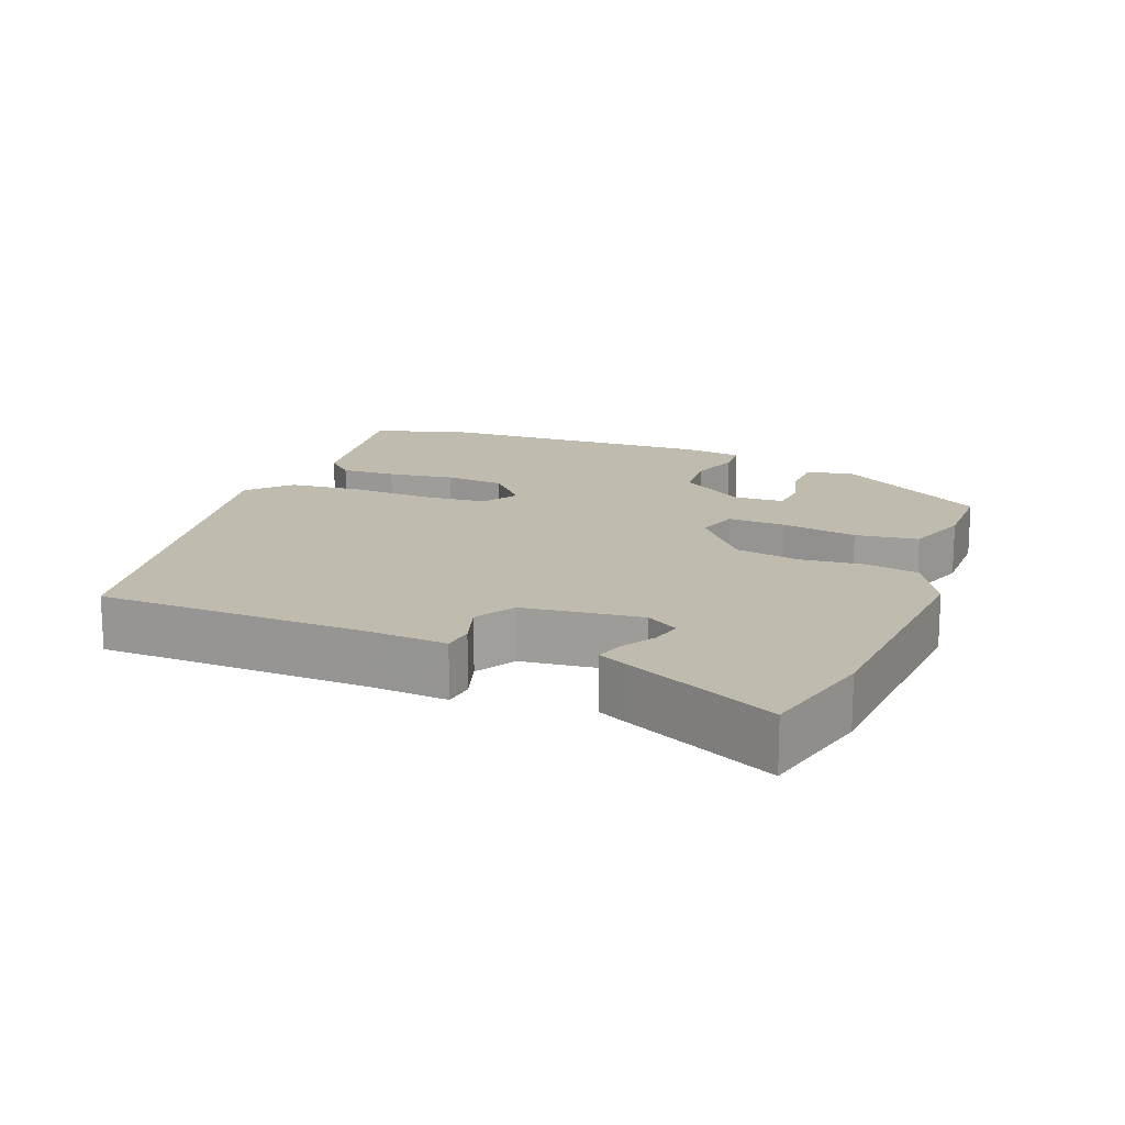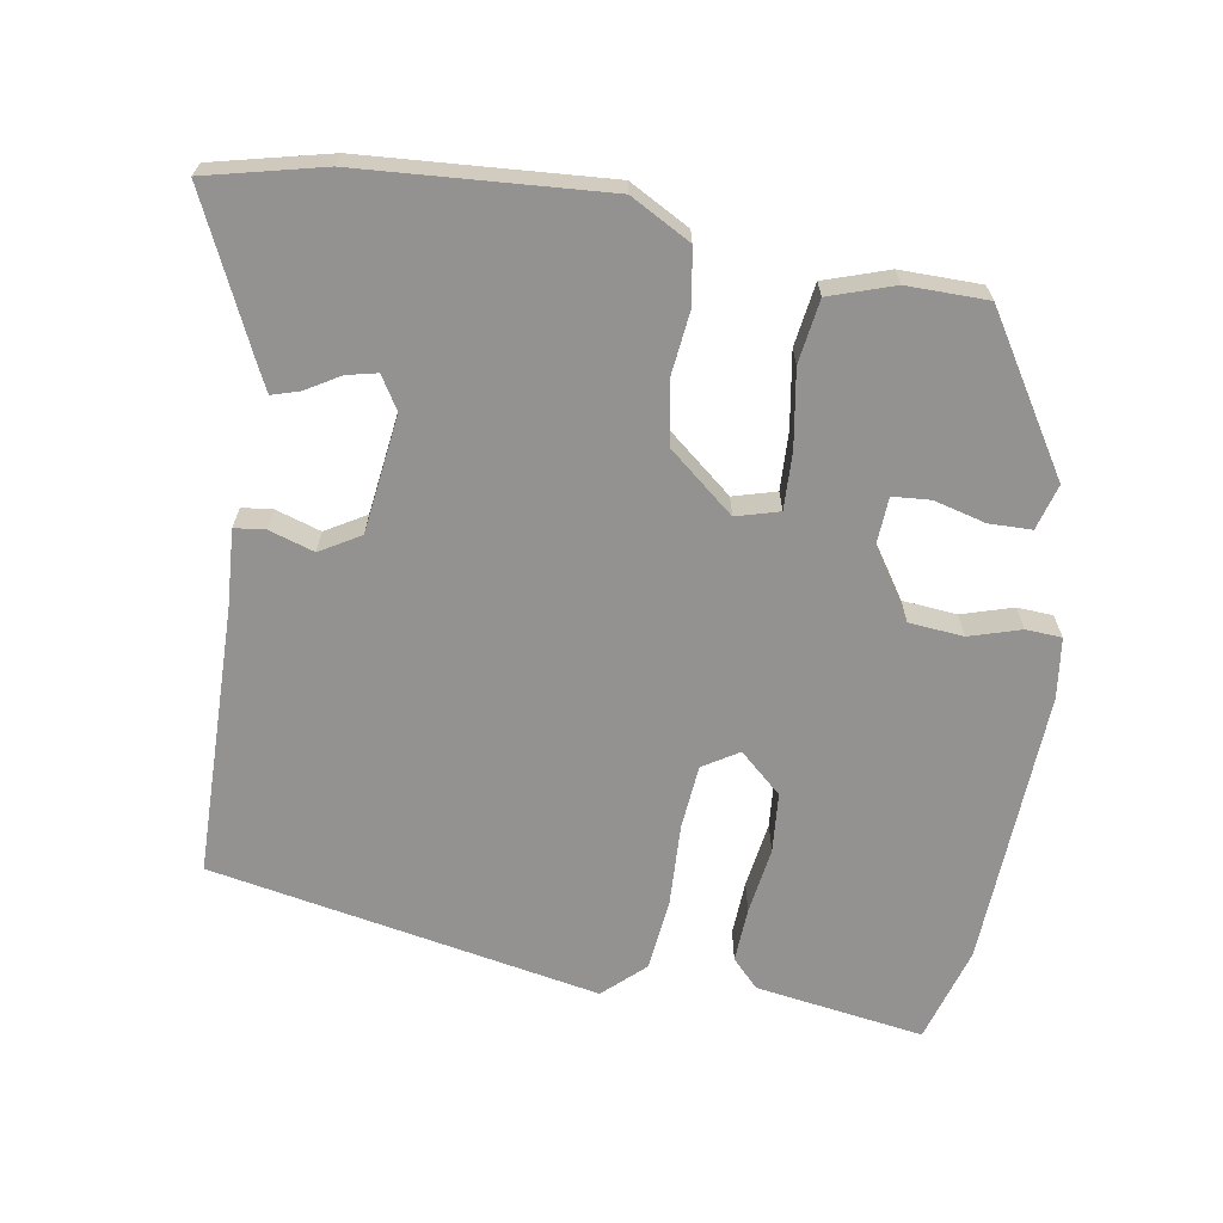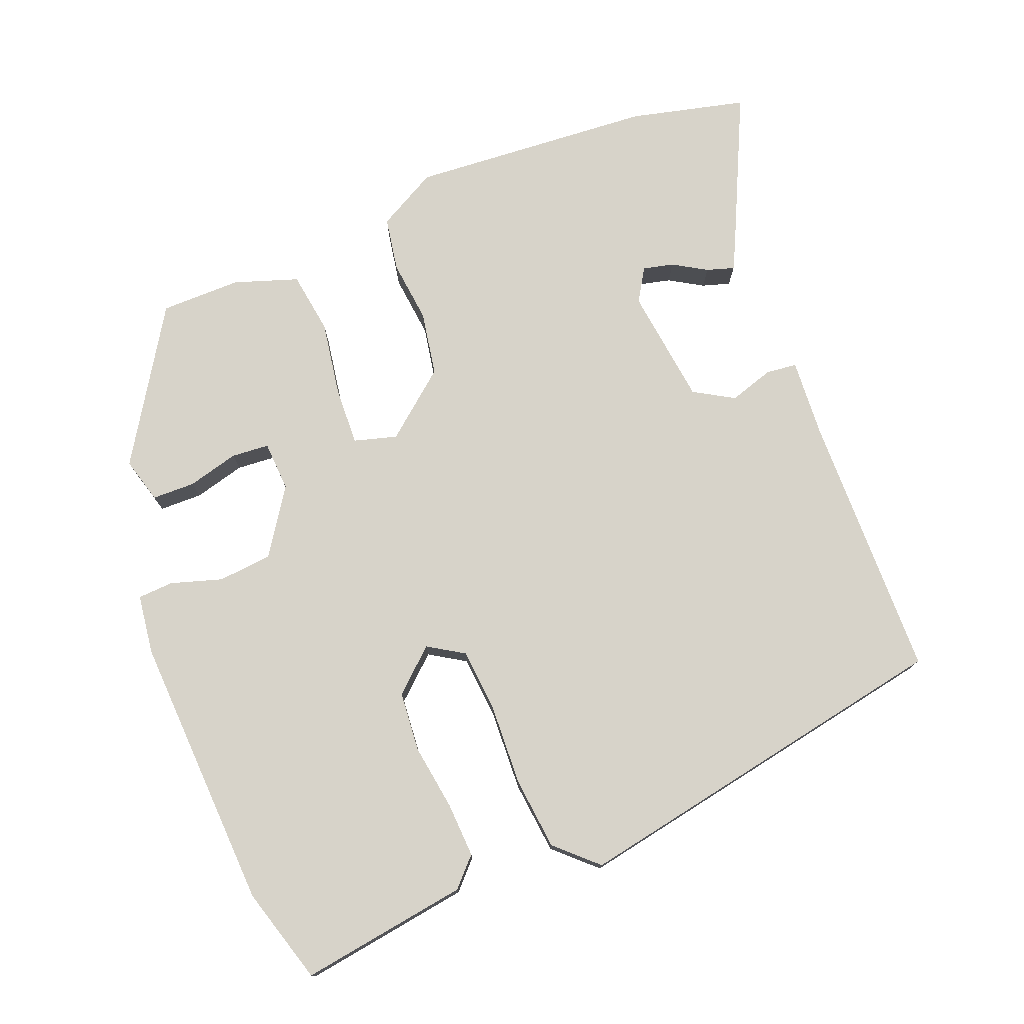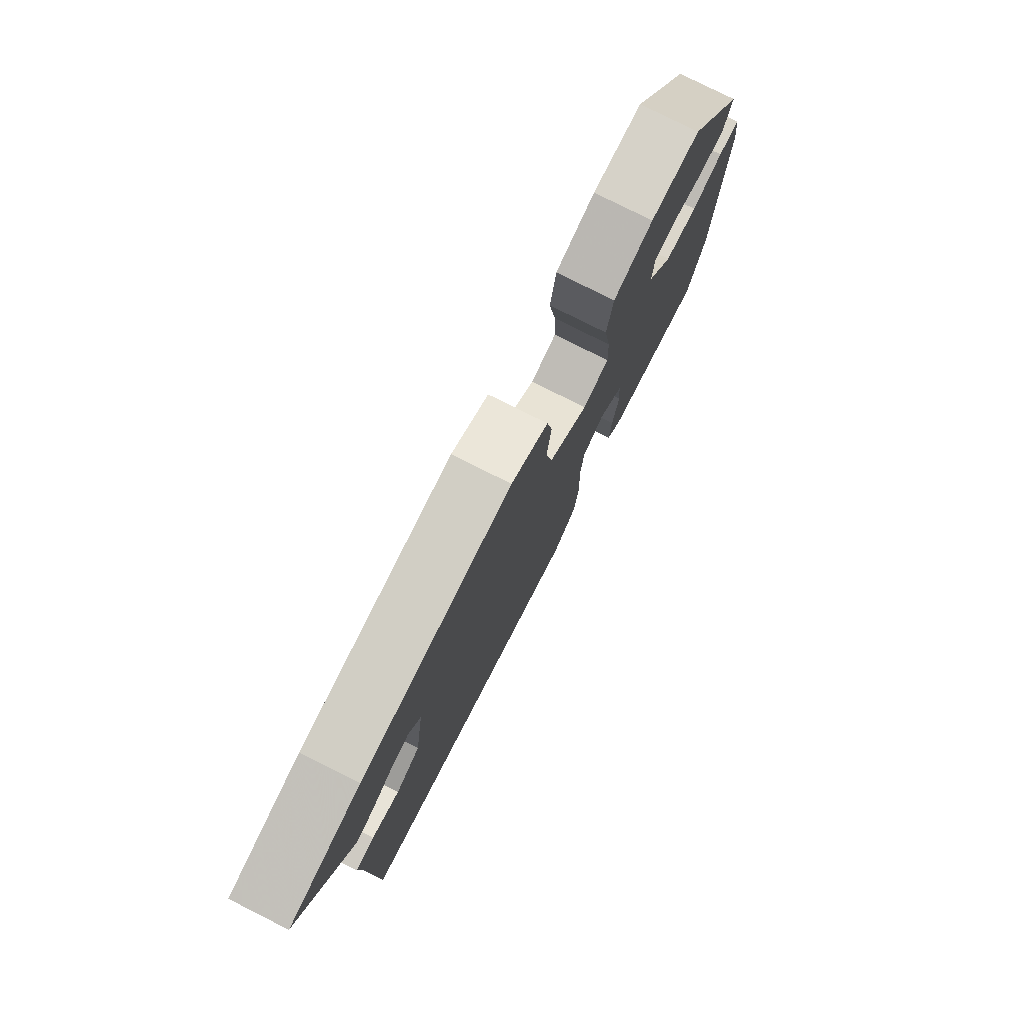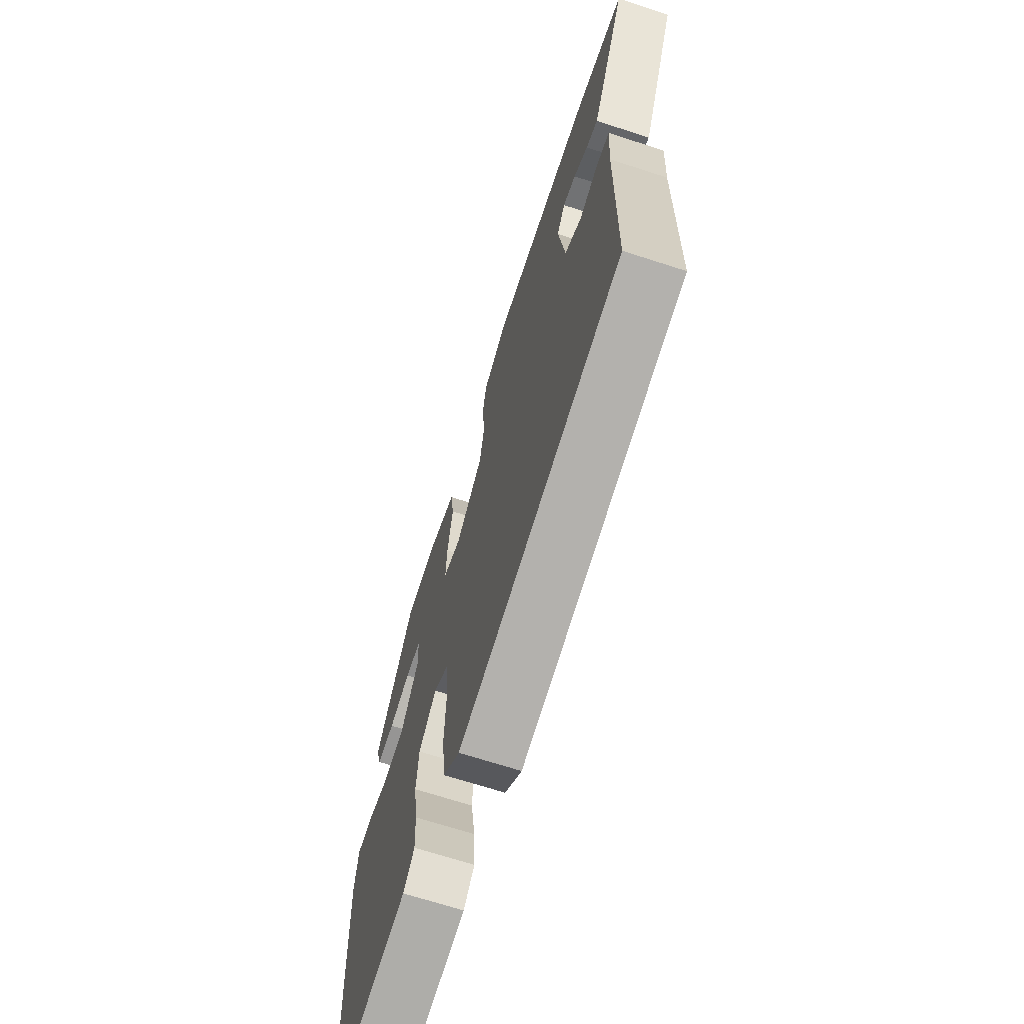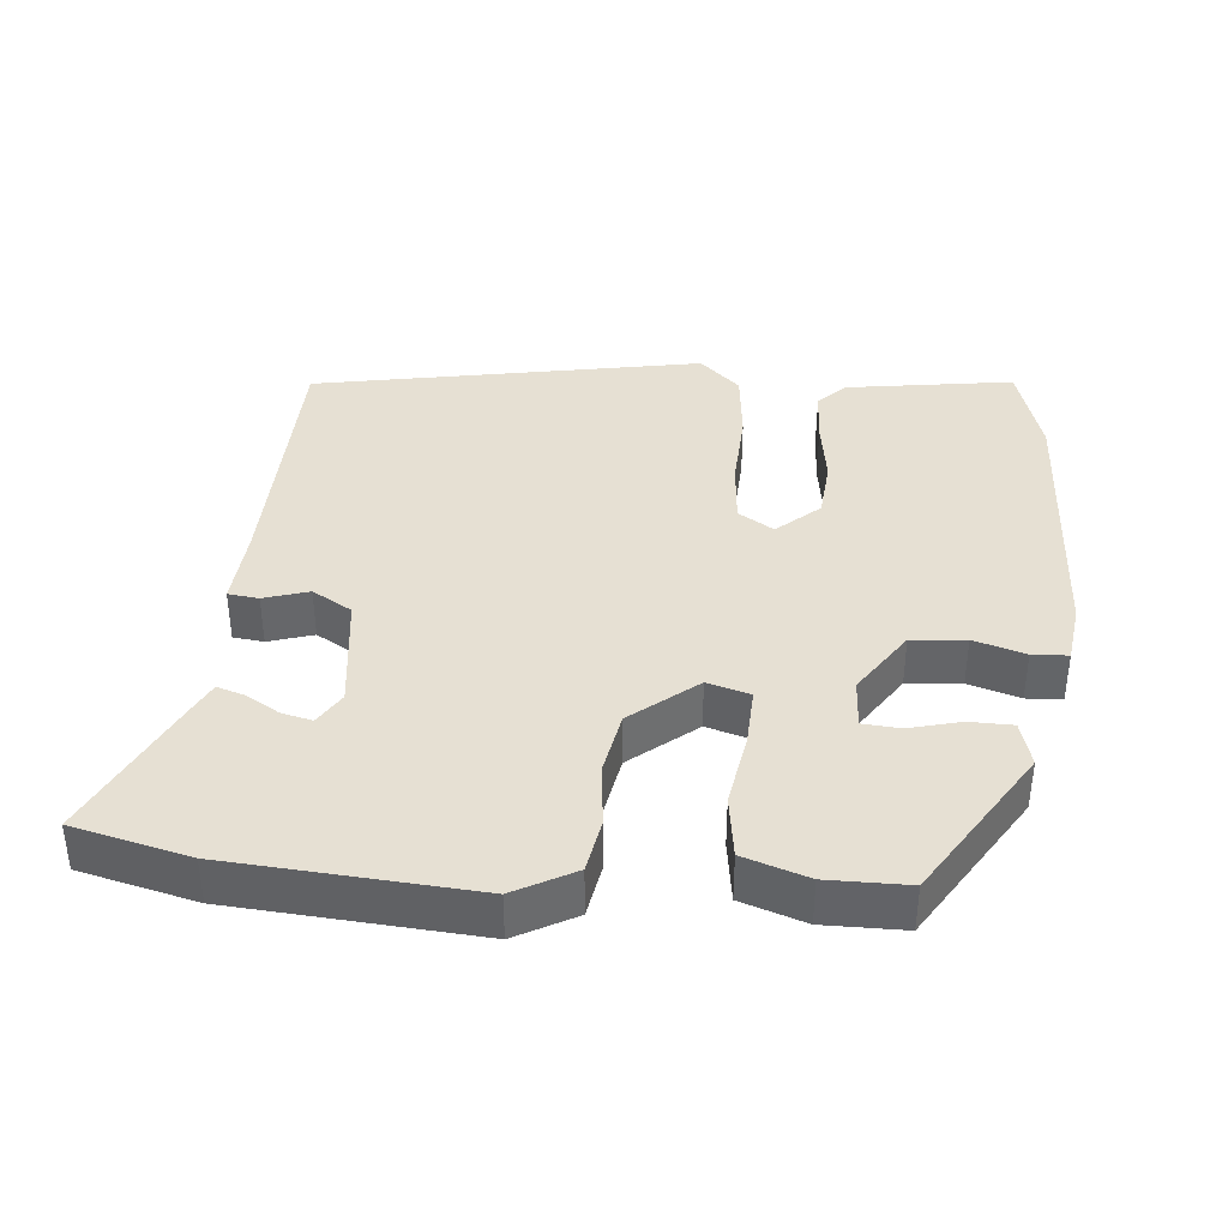
<metadata>
{"format":"obj","ext":"obj","renderer":"f3d","projection":"perspective","resolution":1024,"background":"white","views":[{"elev":16.0,"azim":-68.3,"up":"+Y"},{"elev":-66.5,"azim":-9.5,"up":"+Y"},{"elev":76.3,"azim":158.5,"up":"+Y"},{"elev":78.7,"azim":-63.3,"up":"+Z"},{"elev":-68.5,"azim":-108.0,"up":"+Z"},{"elev":38.4,"azim":5.3,"up":"+Y"}]}
</metadata>
<code>
v 0.352 0.07 0.483
v 0.485 0.07 0.27
v 0.467 0.07 0.206
v 0.407 0.07 0.205
v 0.335 0.07 0.224
v 0.282 0.07 0.22
v 0.278 0.07 0.15
v 0.339 0.07 0.058
v 0.415 0.07 0.051
v 0.487 0.07 0.073
v 0.537 0.07 0.07
v 0.548 0.07 -0.014
v 0.529 0.07 -0.402
v 0.489 0.07 -0.537
v 0.253 0.07 -0.501
v 0.216 0.07 -0.462
v 0.22 0.07 -0.385
v 0.234 0.07 -0.292
v 0.227 0.07 -0.208
v 0.168 0.07 -0.155
v 0.118 0.07 -0.186
v 0.11 0.07 -0.276
v 0.115 0.07 -0.39
v 0.104 0.07 -0.492
v 0.047 0.07 -0.545
v -0.498 0.07 -0.441
v -0.504 0.07 -0.064
v -0.511 0.07 0.045
v -0.468 0.07 0.05
v -0.405 0.07 0.03
v -0.349 0.07 0.063
v -0.328 0.07 0.228
v -0.356 0.07 0.274
v -0.399 0.07 0.264
v -0.446 0.07 0.236
v -0.485 0.07 0.224
v -0.504 0.07 0.263
v -0.603 0.07 0.475
v -0.44 0.07 0.514
v -0.098 0.07 0.538
v -0.014 0.07 0.492
v -0.001 0.07 0.416
v -0.011 0.07 0.327
v 0.005 0.07 0.237
v 0.096 0.07 0.162
v 0.156 0.07 0.179
v 0.153 0.07 0.26
v 0.136 0.07 0.366
v 0.149 0.07 0.454
v 0.239 0.07 0.484
v 0.352 0 0.483
v 0.485 0 0.27
v 0.467 0 0.206
v 0.407 0 0.205
v 0.335 0 0.224
v 0.282 0 0.22
v 0.278 0 0.15
v 0.339 0 0.058
v 0.415 0 0.051
v 0.487 0 0.073
v 0.537 0 0.07
v 0.548 0 -0.014
v 0.529 0 -0.402
v 0.489 0 -0.537
v 0.253 0 -0.501
v 0.216 0 -0.462
v 0.22 0 -0.385
v 0.234 0 -0.292
v 0.227 0 -0.208
v 0.168 0 -0.155
v 0.118 0 -0.186
v 0.11 0 -0.276
v 0.115 0 -0.39
v 0.104 0 -0.492
v 0.047 0 -0.545
v -0.498 0 -0.441
v -0.504 0 -0.064
v -0.511 0 0.045
v -0.468 0 0.05
v -0.405 0 0.03
v -0.349 0 0.063
v -0.328 0 0.228
v -0.356 0 0.274
v -0.399 0 0.264
v -0.446 0 0.236
v -0.485 0 0.224
v -0.504 0 0.263
v -0.603 0 0.475
v -0.44 0 0.514
v -0.098 0 0.538
v -0.014 0 0.492
v -0.001 0 0.416
v -0.011 0 0.327
v 0.005 0 0.237
v 0.096 0 0.162
v 0.156 0 0.179
v 0.153 0 0.26
v 0.136 0 0.366
v 0.149 0 0.454
v 0.239 0 0.484
f 47 48 49 50
f 46 47 50 1
f 40 41 42 43
f 40 43 44
f 39 40 44
f 38 39 44 45
f 34 35 36 37
f 33 34 37 38
f 27 28 29 30
f 27 30 31
f 26 27 31
f 25 26 31
f 22 23 24 25
f 21 22 25 31
f 20 21 31 32
f 15 16 17 18
f 15 18 19
f 14 15 19
f 13 14 19
f 12 13 19 20
f 9 10 11 12
f 8 9 12 20
f 2 3 4 5
f 2 5 6
f 1 2 6
f 46 1 6
f 33 38 45
f 20 32 33 45
f 7 8 20 45
f 7 45 46
f 6 7 46
f 100 99 98 97
f 51 100 97 96
f 93 92 91 90
f 94 93 90
f 94 90 89
f 95 94 89 88
f 87 86 85 84
f 88 87 84 83
f 80 79 78 77
f 81 80 77
f 81 77 76
f 81 76 75
f 75 74 73 72
f 81 75 72 71
f 82 81 71 70
f 68 67 66 65
f 69 68 65
f 69 65 64
f 69 64 63
f 70 69 63 62
f 62 61 60 59
f 70 62 59 58
f 55 54 53 52
f 56 55 52
f 56 52 51
f 56 51 96
f 95 88 83
f 95 83 82 70
f 95 70 58 57
f 96 95 57
f 96 57 56
f 1 51 52 2
f 2 52 53 3
f 3 53 54 4
f 4 54 55 5
f 5 55 56 6
f 6 56 57 7
f 7 57 58 8
f 8 58 59 9
f 9 59 60 10
f 10 60 61 11
f 11 61 62 12
f 12 62 63 13
f 13 63 64 14
f 14 64 65 15
f 15 65 66 16
f 16 66 67 17
f 17 67 68 18
f 18 68 69 19
f 19 69 70 20
f 20 70 71 21
f 21 71 72 22
f 22 72 73 23
f 23 73 74 24
f 24 74 75 25
f 25 75 76 26
f 26 76 77 27
f 27 77 78 28
f 28 78 79 29
f 29 79 80 30
f 30 80 81 31
f 31 81 82 32
f 32 82 83 33
f 33 83 84 34
f 34 84 85 35
f 35 85 86 36
f 36 86 87 37
f 37 87 88 38
f 38 88 89 39
f 39 89 90 40
f 40 90 91 41
f 41 91 92 42
f 42 92 93 43
f 43 93 94 44
f 44 94 95 45
f 45 95 96 46
f 46 96 97 47
f 47 97 98 48
f 48 98 99 49
f 49 99 100 50
f 50 100 51 1

</code>
